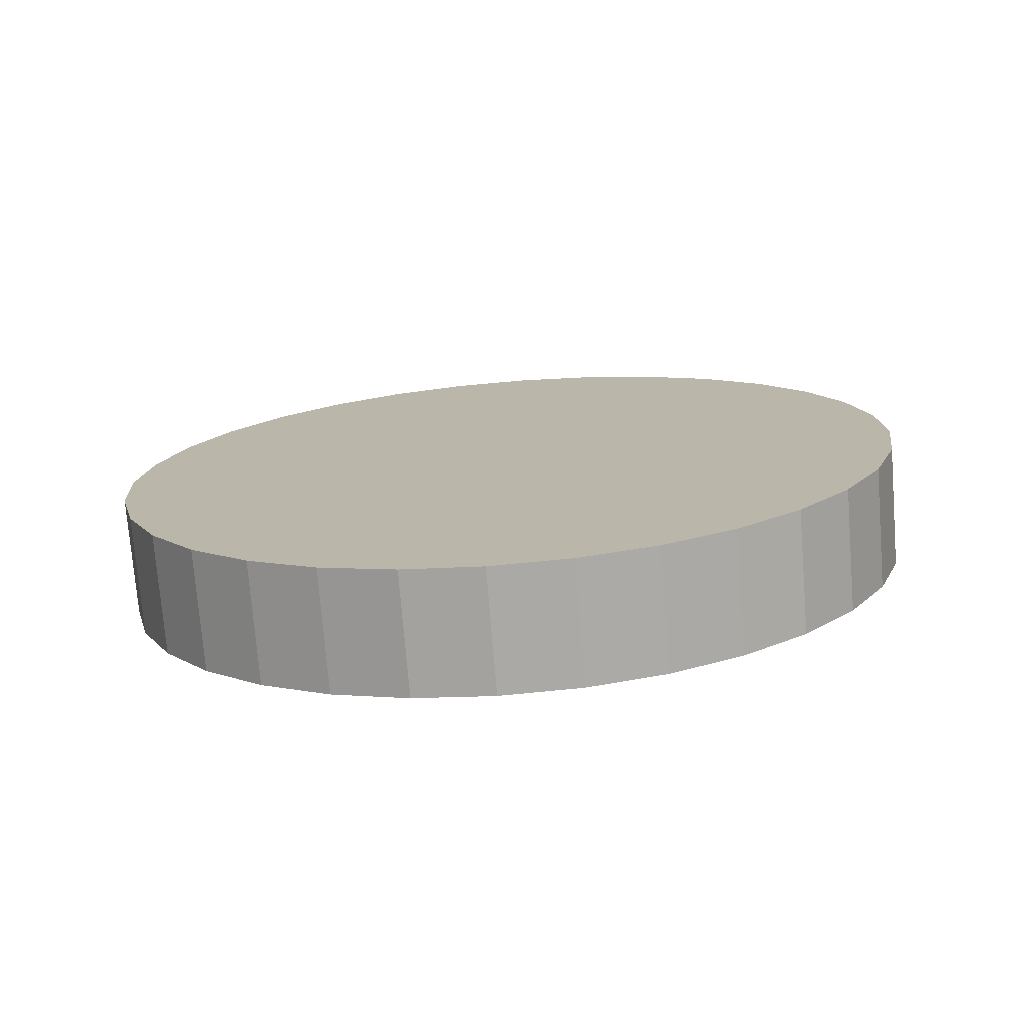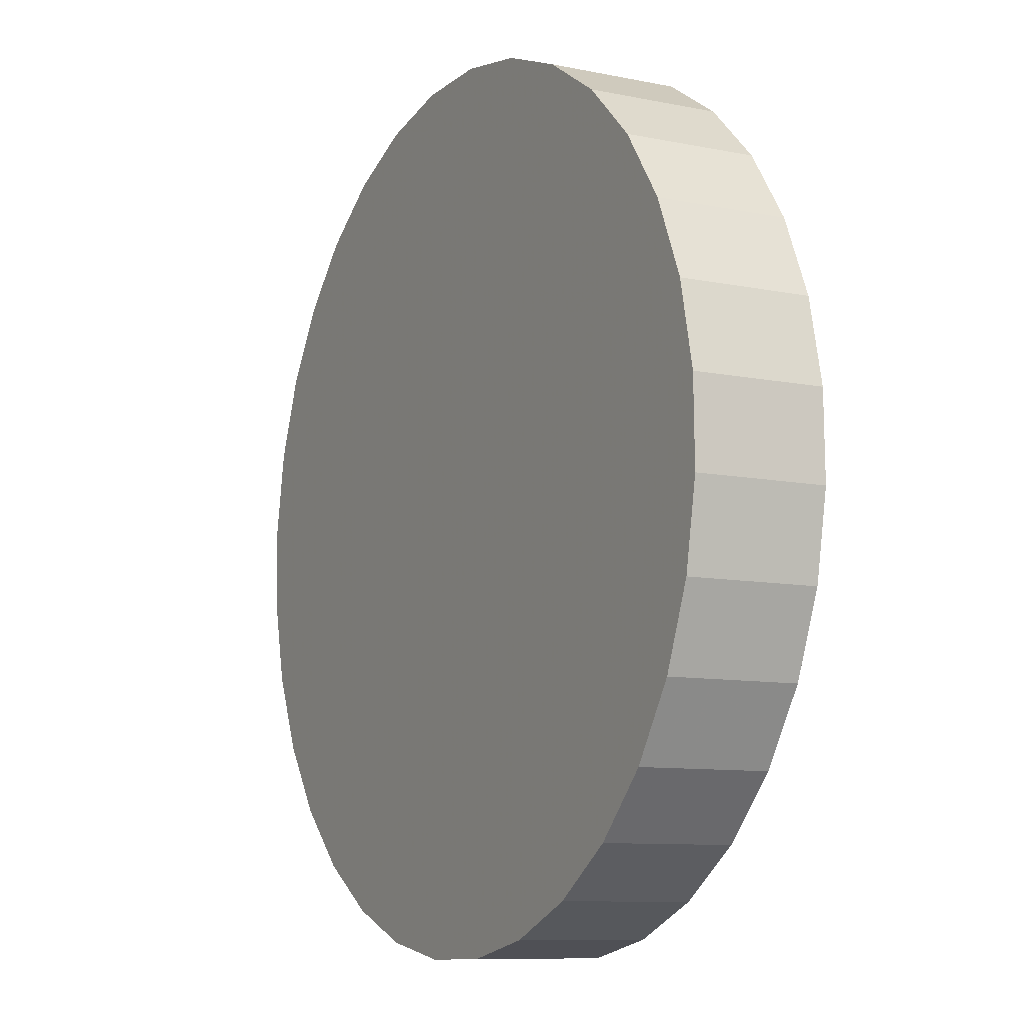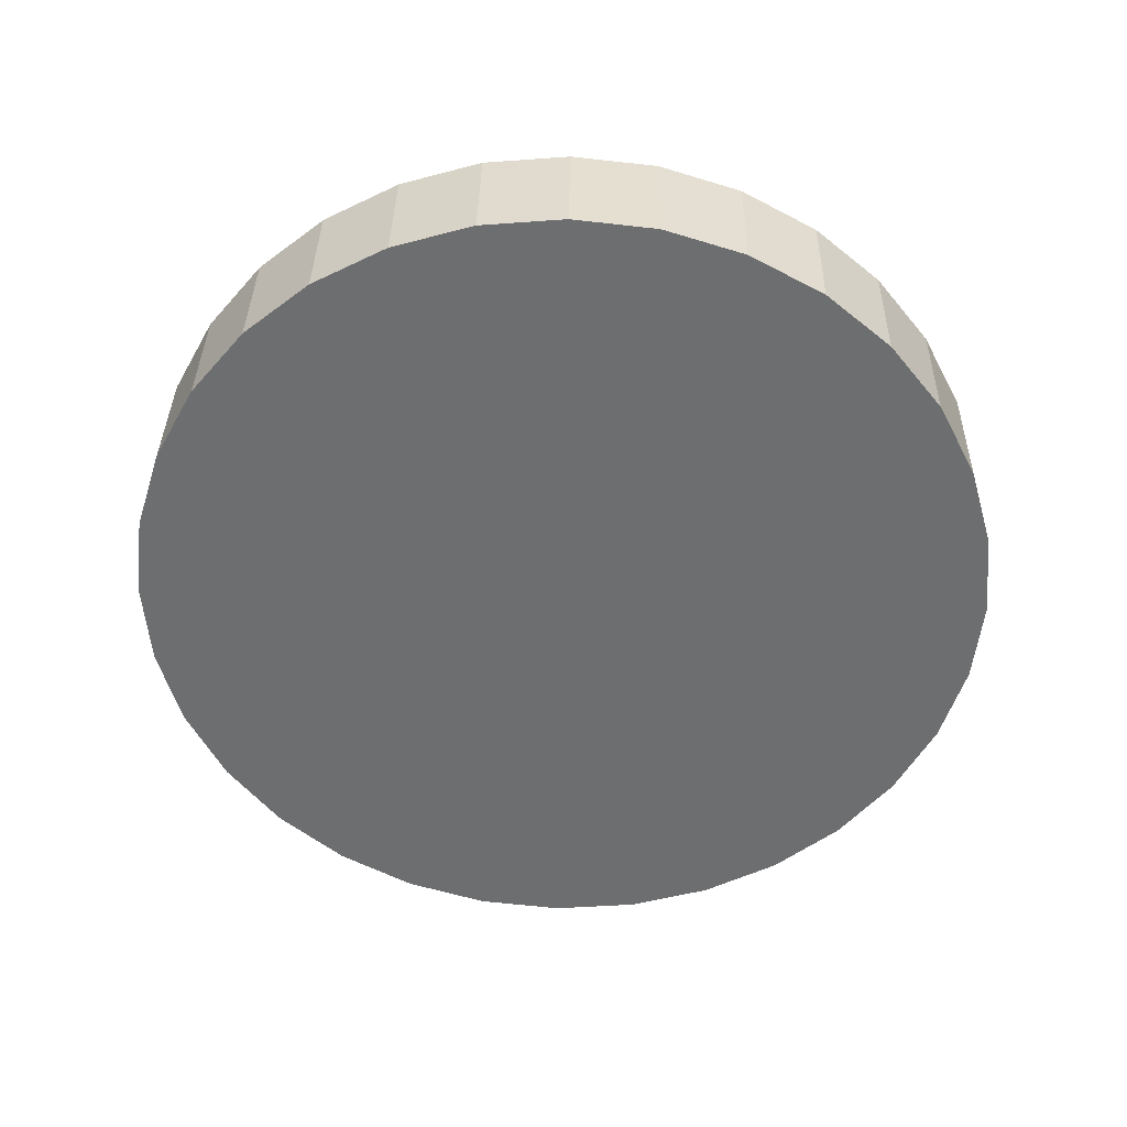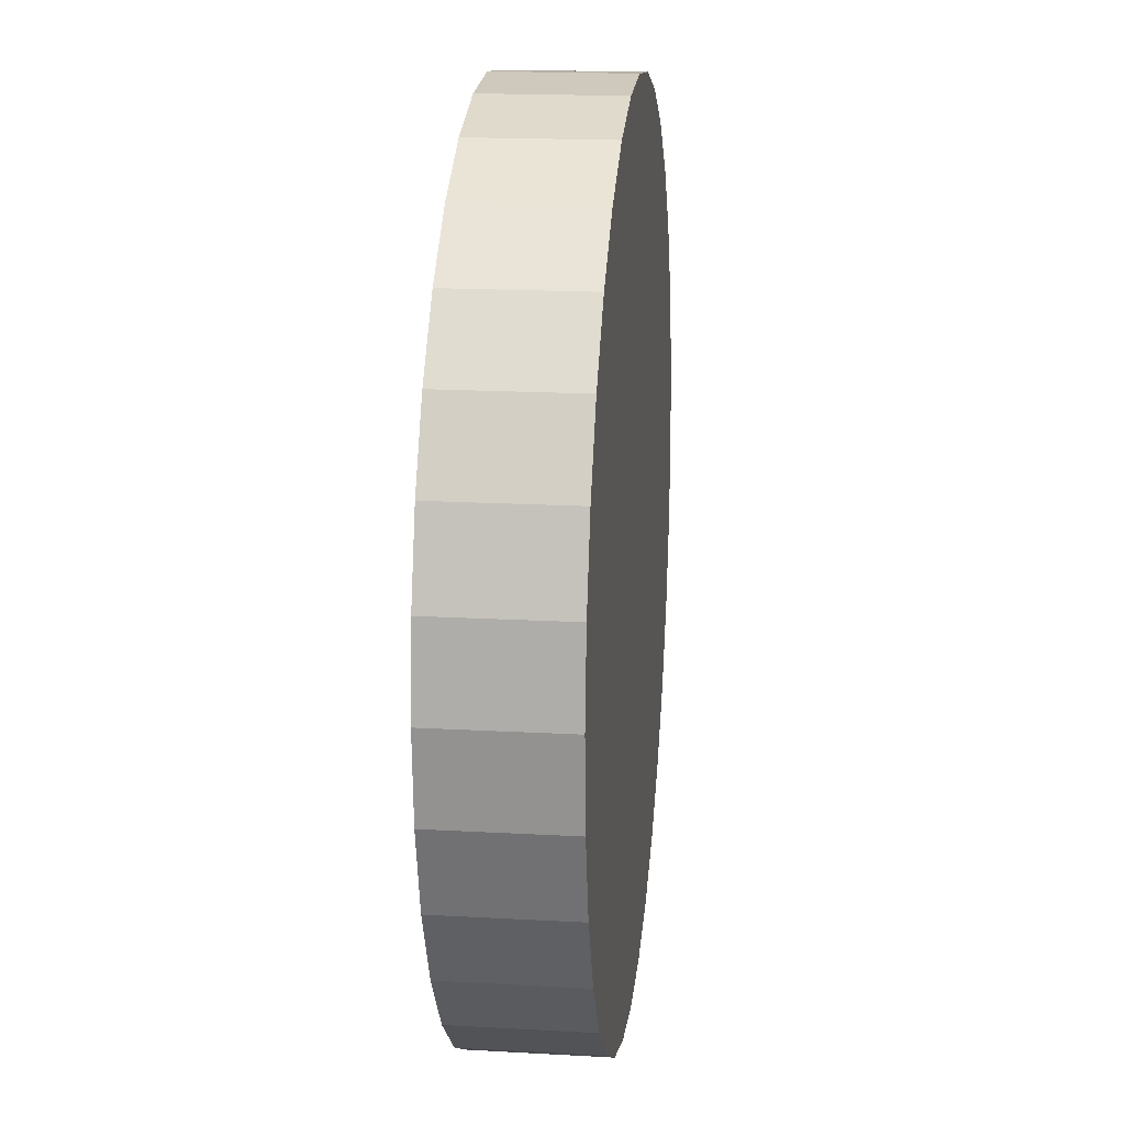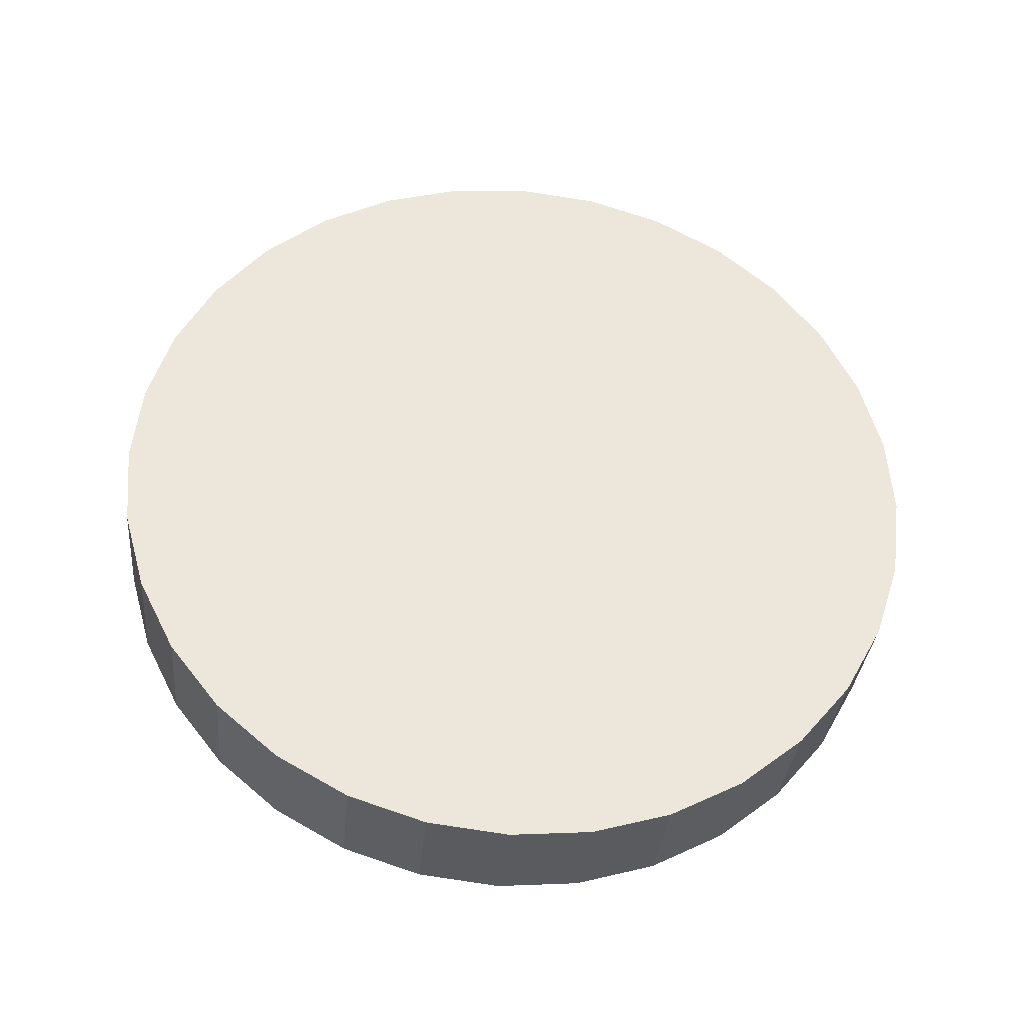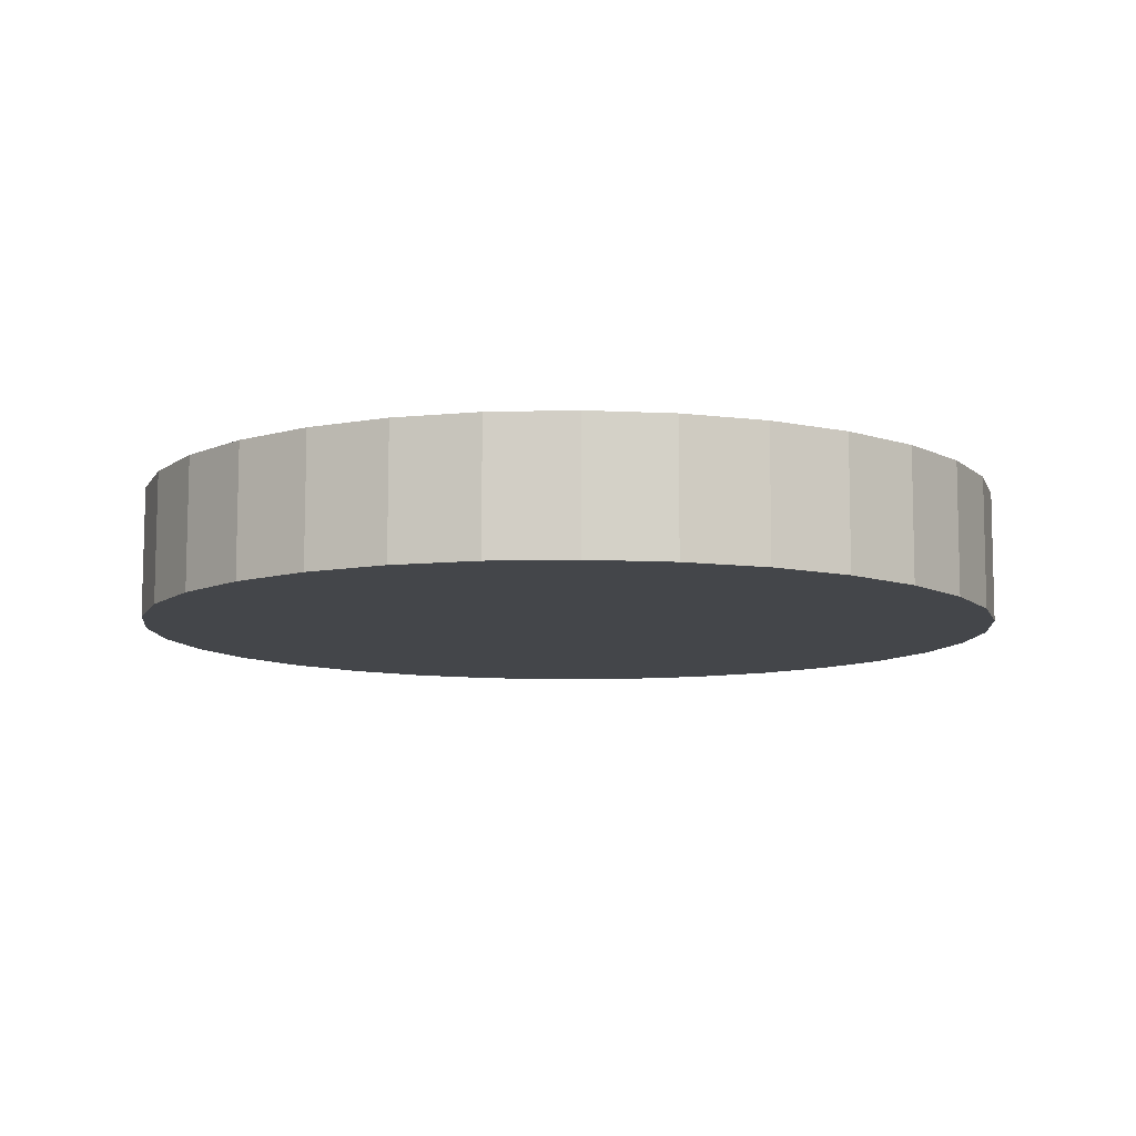
<metadata>
{"format":"obj","ext":"obj","renderer":"f3d","projection":"perspective","resolution":1024,"background":"white","views":[{"elev":12.3,"azim":168.0,"up":"+Z"},{"elev":-12.9,"azim":-113.4,"up":"+Y"},{"elev":-49.1,"azim":-60.4,"up":"+Z"},{"elev":2.0,"azim":101.2,"up":"+Y"},{"elev":57.6,"azim":9.0,"up":"+Z"},{"elev":-14.8,"azim":107.6,"up":"+Z"}]}
</metadata>
<code>
v -0.6485 0.7533 0.1856
v -0.7811 0.6097 0.2017
v -0.8831 0.4429 0.2158
v -0.9506 0.2592 0.2273
v -0.9811 0.06578 0.2358
v -0.9734 -0.13 0.241
v -0.9278 -0.3207 0.2426
v -0.846 -0.4988 0.2407
v -0.7312 -0.6576 0.2353
v -0.5878 -0.791 0.2266
v -0.4213 -0.8938 0.2149
v -0.2381 -0.9621 0.2007
v -0.04519 -0.9932 0.1845
v 0.1499 -0.986 0.1669
v 0.3398 -0.9407 0.1487
v 0.5171 -0.8591 0.1305
v 0.6751 -0.7443 0.1131
v 0.8076 -0.6008 0.09699
v 0.9096 -0.4339 0.08293
v 0.9771 -0.2503 0.07142
v 1.008 -0.05682 0.06291
v 0.9999 0.139 0.05772
v 0.9543 0.3296 0.05605
v 0.8725 0.5078 0.05796
v 0.7577 0.6666 0.06339
v 0.6143 0.8 0.07212
v 0.4478 0.9028 0.08382
v 0.2646 0.971 0.09804
v 0.07171 1.002 0.1142
v -0.1234 0.9949 0.1318
v -0.3133 0.9497 0.15
v -0.4906 0.8681 0.1682
v -0.8076 0.6008 -0.09699
v -0.6751 0.7443 -0.1131
v -0.5171 0.8591 -0.1305
v -0.3398 0.9407 -0.1487
v -0.1499 0.986 -0.1669
v 0.04519 0.9932 -0.1845
v 0.2381 0.9621 -0.2007
v 0.4213 0.8938 -0.2149
v 0.5878 0.791 -0.2266
v 0.7312 0.6576 -0.2353
v 0.846 0.4988 -0.2407
v 0.9278 0.3207 -0.2426
v 0.9734 0.13 -0.241
v 0.9811 -0.06578 -0.2358
v 0.9506 -0.2592 -0.2273
v 0.8831 -0.4429 -0.2158
v 0.7811 -0.6097 -0.2017
v 0.6485 -0.7533 -0.1856
v 0.4906 -0.8681 -0.1682
v 0.3133 -0.9497 -0.15
v 0.1234 -0.9949 -0.1318
v -0.07171 -1.002 -0.1142
v -0.2646 -0.971 -0.09804
v -0.4478 -0.9028 -0.08382
v -0.6143 -0.8 -0.07212
v -0.7577 -0.6666 -0.06339
v -0.8725 -0.5078 -0.05796
v -0.9543 -0.3296 -0.05605
v -0.9999 -0.139 -0.05772
v -1.008 0.05682 -0.06291
v -0.9771 0.2503 -0.07142
v -0.9096 0.4339 -0.08293
f 16 25 1
f 48 56 40
f 32 1 25
f 2 3 4
f 4 5 8
f 6 7 8
f 8 9 10
f 10 11 8
f 12 13 14
f 14 15 16
f 16 17 18
f 18 19 16
f 20 21 22
f 22 23 20
f 24 25 16
f 26 27 25
f 28 29 30
f 30 31 28
f 1 2 4
f 5 6 8
f 8 11 16
f 12 14 11
f 16 19 24
f 20 23 24
f 25 27 32
f 28 31 32
f 1 4 8
f 11 14 16
f 19 20 24
f 27 28 32
f 1 8 16
f 64 33 34
f 34 35 36
f 36 37 38
f 38 39 40
f 40 41 42
f 42 43 44
f 44 45 46
f 46 47 48
f 48 49 50
f 50 51 48
f 52 53 56
f 54 55 56
f 56 57 58
f 58 59 56
f 60 61 62
f 62 63 34
f 64 34 63
f 36 38 40
f 40 42 48
f 44 46 48
f 48 51 52
f 53 54 56
f 56 59 60
f 60 62 56
f 34 36 40
f 42 44 48
f 48 52 56
f 56 62 40
f 34 40 62
f 2 1 34
f 1 32 35
f 32 31 36
f 31 30 37
f 30 29 38
f 29 28 39
f 28 27 40
f 27 26 41
f 26 25 42
f 25 24 43
f 24 23 44
f 23 22 45
f 22 21 46
f 21 20 47
f 20 19 48
f 19 18 49
f 18 17 50
f 17 16 51
f 16 15 52
f 15 14 53
f 14 13 54
f 13 12 55
f 12 11 56
f 11 10 57
f 10 9 58
f 9 8 59
f 8 7 60
f 7 6 61
f 6 5 62
f 5 4 63
f 3 2 33
f 4 3 64
f 33 2 34
f 34 1 35
f 35 32 36
f 36 31 37
f 37 30 38
f 38 29 39
f 39 28 40
f 40 27 41
f 41 26 42
f 42 25 43
f 43 24 44
f 44 23 45
f 45 22 46
f 46 21 47
f 47 20 48
f 48 19 49
f 49 18 50
f 50 17 51
f 51 16 52
f 52 15 53
f 53 14 54
f 54 13 55
f 55 12 56
f 56 11 57
f 57 10 58
f 58 9 59
f 59 8 60
f 60 7 61
f 61 6 62
f 62 5 63
f 64 3 33
f 63 4 64

</code>
